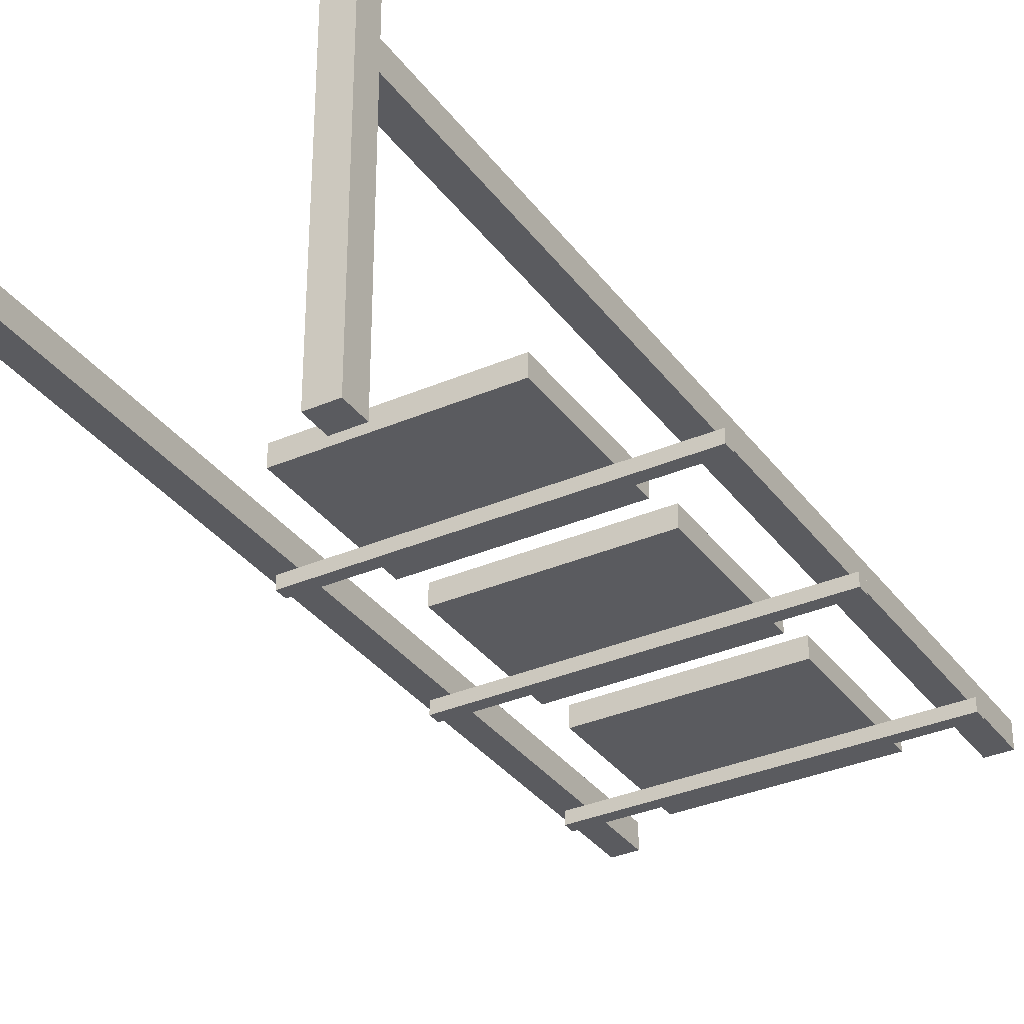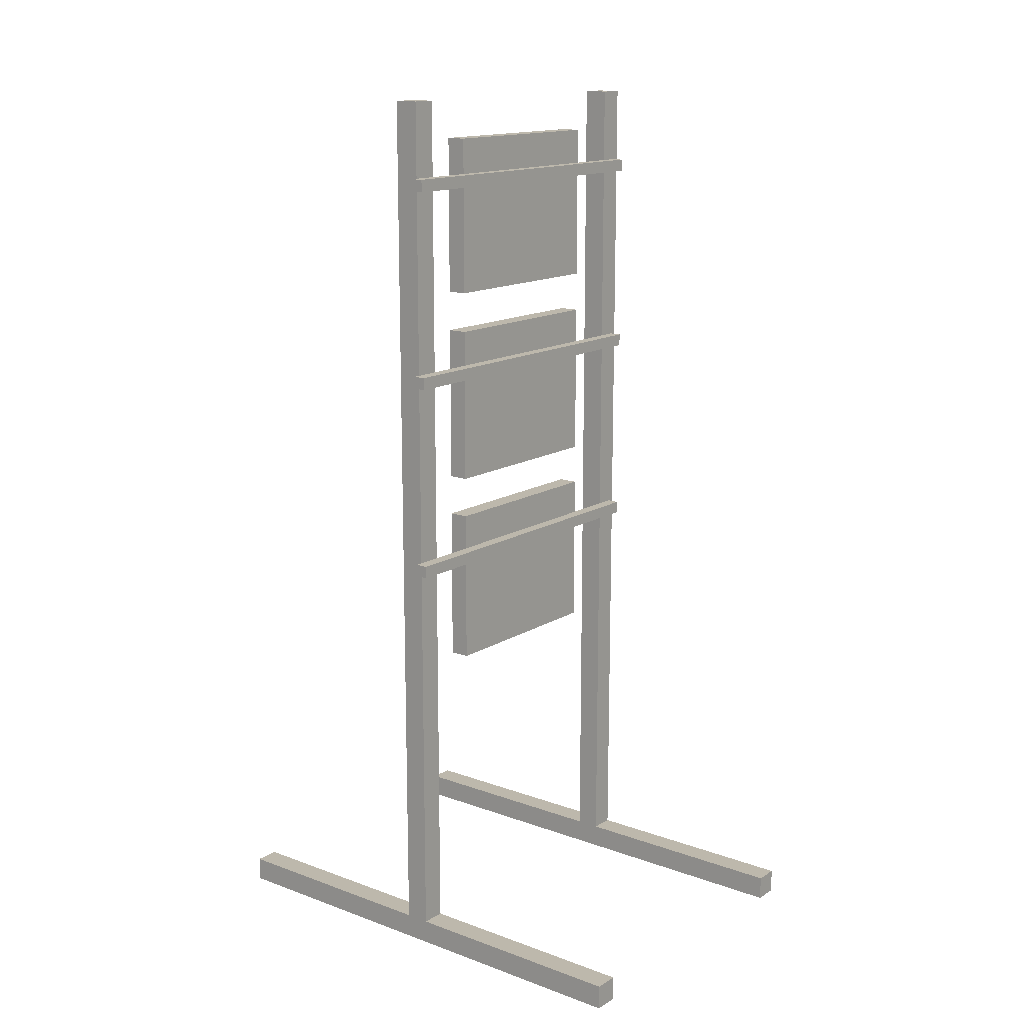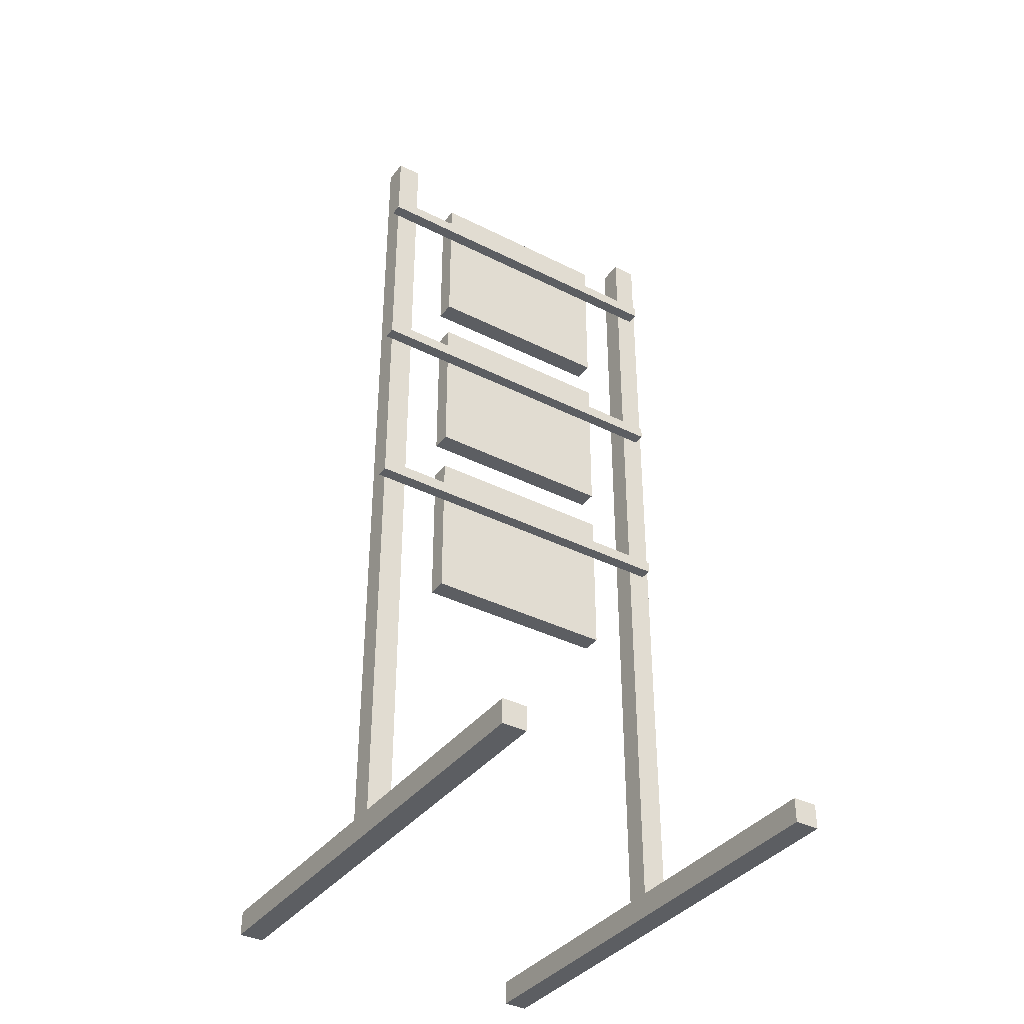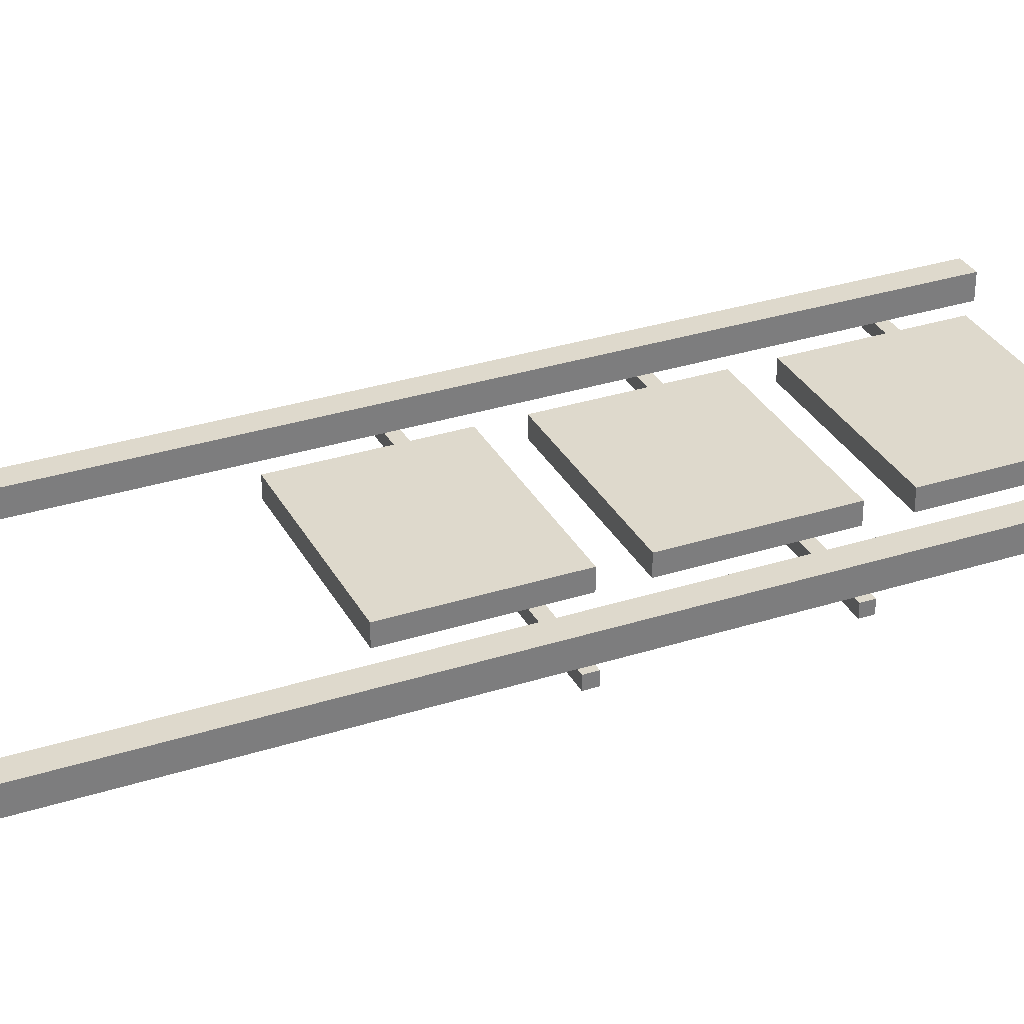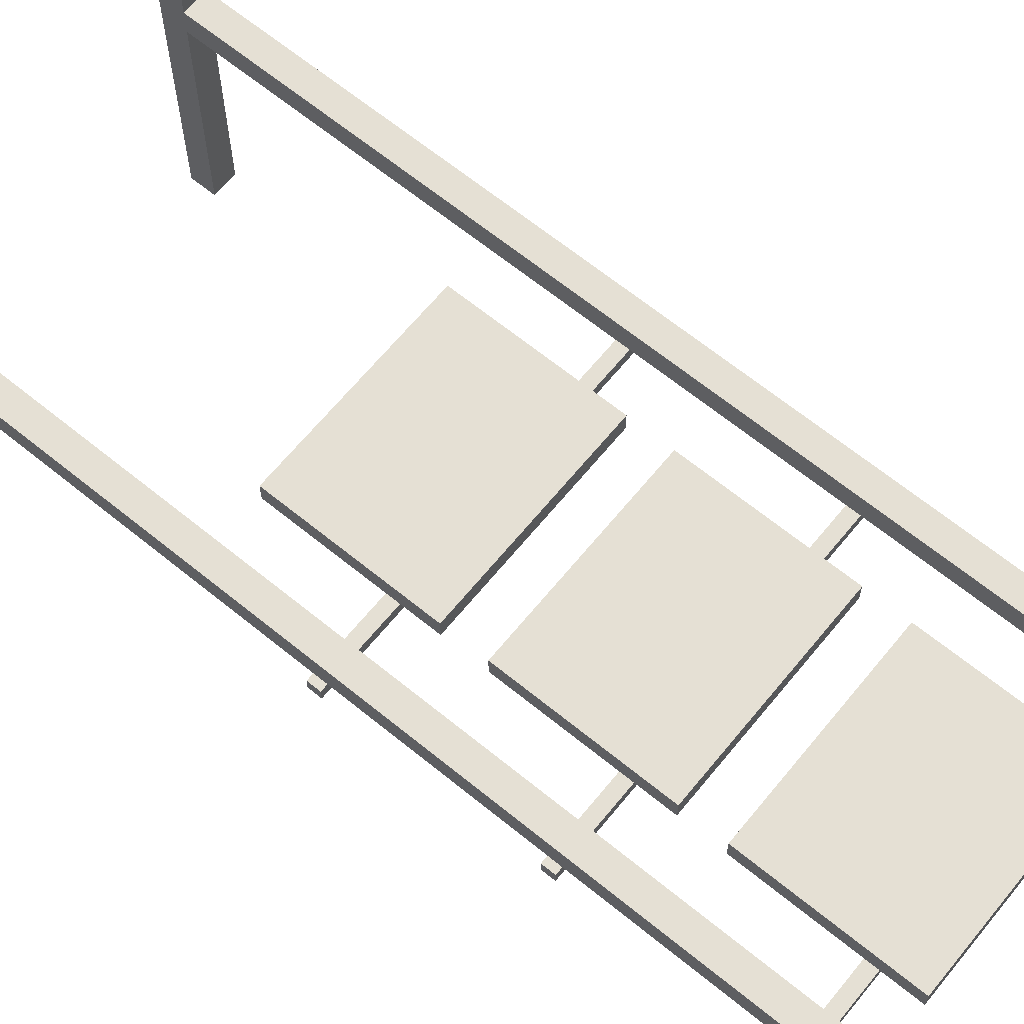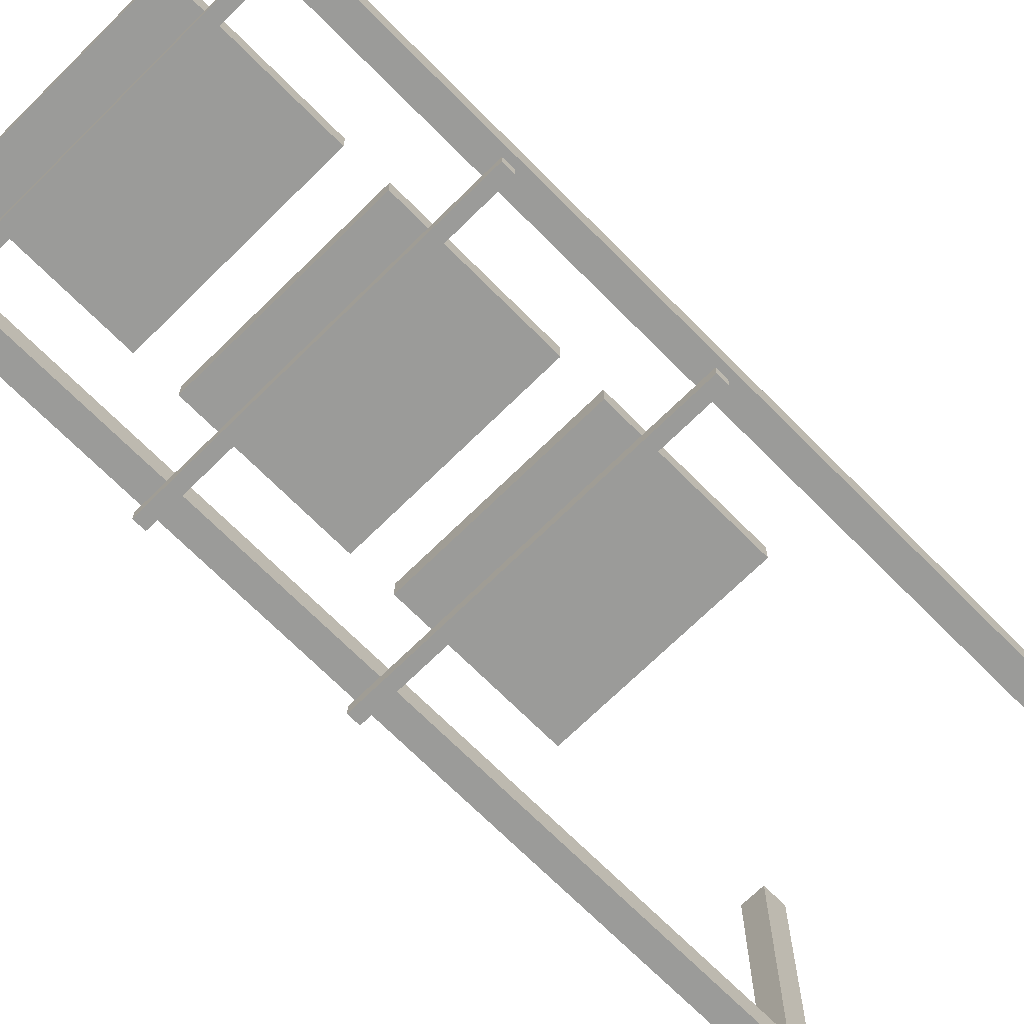
<metadata>
{"format":"obj","ext":"obj","renderer":"f3d","projection":"perspective","resolution":1024,"background":"white","views":[{"elev":-33.5,"azim":30.6,"up":"+Z"},{"elev":14.7,"azim":128.1,"up":"+Y"},{"elev":-37.5,"azim":147.1,"up":"+Y"},{"elev":31.9,"azim":65.8,"up":"+Z"},{"elev":65.5,"azim":129.3,"up":"+Z"},{"elev":-69.6,"azim":-135.3,"up":"+Z"}]}
</metadata>
<code>
v -3 -3 60
v -3 3 60
v 3 -3 60
v 3 3 60
v 3 -3 -60
v 3 3 -60
v -3 -3 -60
v -3 3 -60
o Würfel
f 3 4 2 1
f 5 6 4 3
f 7 8 6 5
f 1 2 8 7
f 4 6 8 2
f 5 3 1 7
v 75 -3 60
v 75 3 60
v 81 -3 60
v 81 3 60
v 81 -3 -60
v 81 3 -60
v 75 -3 -60
v 75 3 -60
o Würfel.1
f 11 12 10 9
f 13 14 12 11
f 15 16 14 13
f 9 10 16 15
f 12 14 16 10
f 13 11 9 15
v 75 1.73 -3
v 75 1.73 3
v 81 1.73 -3
v 81 1.73 3
v 81 217.7 -3
v 81 217.7 3
v 75 217.7 -3
v 75 217.7 3
o Würfel.2
f 19 20 18 17
f 21 22 20 19
f 23 24 22 21
f 17 18 24 23
f 20 22 24 18
f 21 19 17 23
v -3 1.73 -3
v -3 1.73 3
v 3 1.73 -3
v 3 1.73 3
v 3 217.7 -3
v 3 217.7 3
v -3 217.7 -3
v -3 217.7 3
o Würfel.3
f 27 28 26 25
f 29 30 28 27
f 31 32 30 29
f 25 26 32 31
f 28 30 32 26
f 29 27 25 31
v -1.337 196.5 -3.004
v -1.337 199.5 -3.004
v 82.66 196.5 -3.004
v 82.66 199.5 -3.004
v 82.66 196.5 -6.004
v 82.66 199.5 -6.004
v -1.337 196.5 -6.004
v -1.337 199.5 -6.004
o Würfel.4
f 35 36 34 33
f 37 38 36 35
f 39 40 38 37
f 33 34 40 39
f 36 38 40 34
f 37 35 33 39
v 15 169.7 1.945
v 15 208.1 1.945
v 63 169.7 1.945
v 63 208.1 1.945
v 63 169.7 -2.855
v 63 208.1 -2.855
v 15 169.7 -2.855
v 15 208.1 -2.855
o Würfel.5
f 43 44 42 41
f 45 46 44 43
f 47 48 46 45
f 41 42 48 47
f 44 46 48 42
f 45 43 41 47
v -1.337 148.2 -3.004
v -1.337 151.2 -3.004
v 82.66 148.2 -3.004
v 82.66 151.2 -3.004
v 82.66 148.2 -6.004
v 82.66 151.2 -6.004
v -1.337 148.2 -6.004
v -1.337 151.2 -6.004
o Würfel.6
f 51 52 50 49
f 53 54 52 51
f 55 56 54 53
f 49 50 56 55
f 52 54 56 50
f 53 51 49 55
v 15 121.5 1.945
v 15 159.9 1.945
v 63 121.5 1.945
v 63 159.9 1.945
v 63 121.5 -2.855
v 63 159.9 -2.855
v 15 121.5 -2.855
v 15 159.9 -2.855
o Würfel.7
f 59 60 58 57
f 61 62 60 59
f 63 64 62 61
f 57 58 64 63
f 60 62 64 58
f 61 59 57 63
v -1.337 99.83 -3.004
v -1.337 102.8 -3.004
v 82.66 99.83 -3.004
v 82.66 102.8 -3.004
v 82.66 99.83 -6.004
v 82.66 102.8 -6.004
v -1.337 99.83 -6.004
v -1.337 102.8 -6.004
o Würfel.8
f 67 68 66 65
f 69 70 68 67
f 71 72 70 69
f 65 66 72 71
f 68 70 72 66
f 69 67 65 71
v 15 73.06 1.945
v 15 111.5 1.945
v 63 73.06 1.945
v 63 111.5 1.945
v 63 73.06 -2.855
v 63 111.5 -2.855
v 15 73.06 -2.855
v 15 111.5 -2.855
o Würfel.9
f 75 76 74 73
f 77 78 76 75
f 79 80 78 77
f 73 74 80 79
f 76 78 80 74
f 77 75 73 79

</code>
